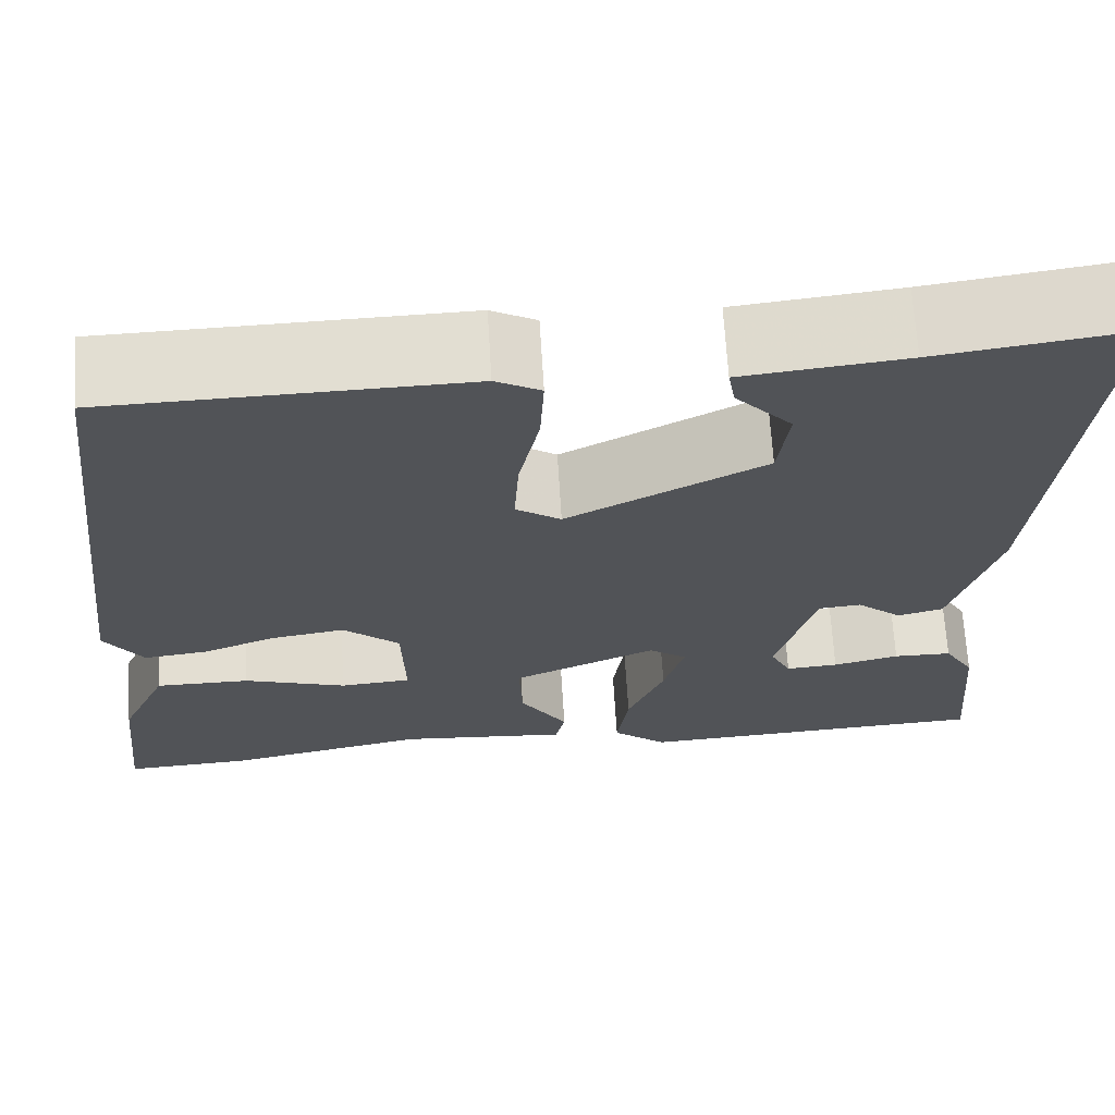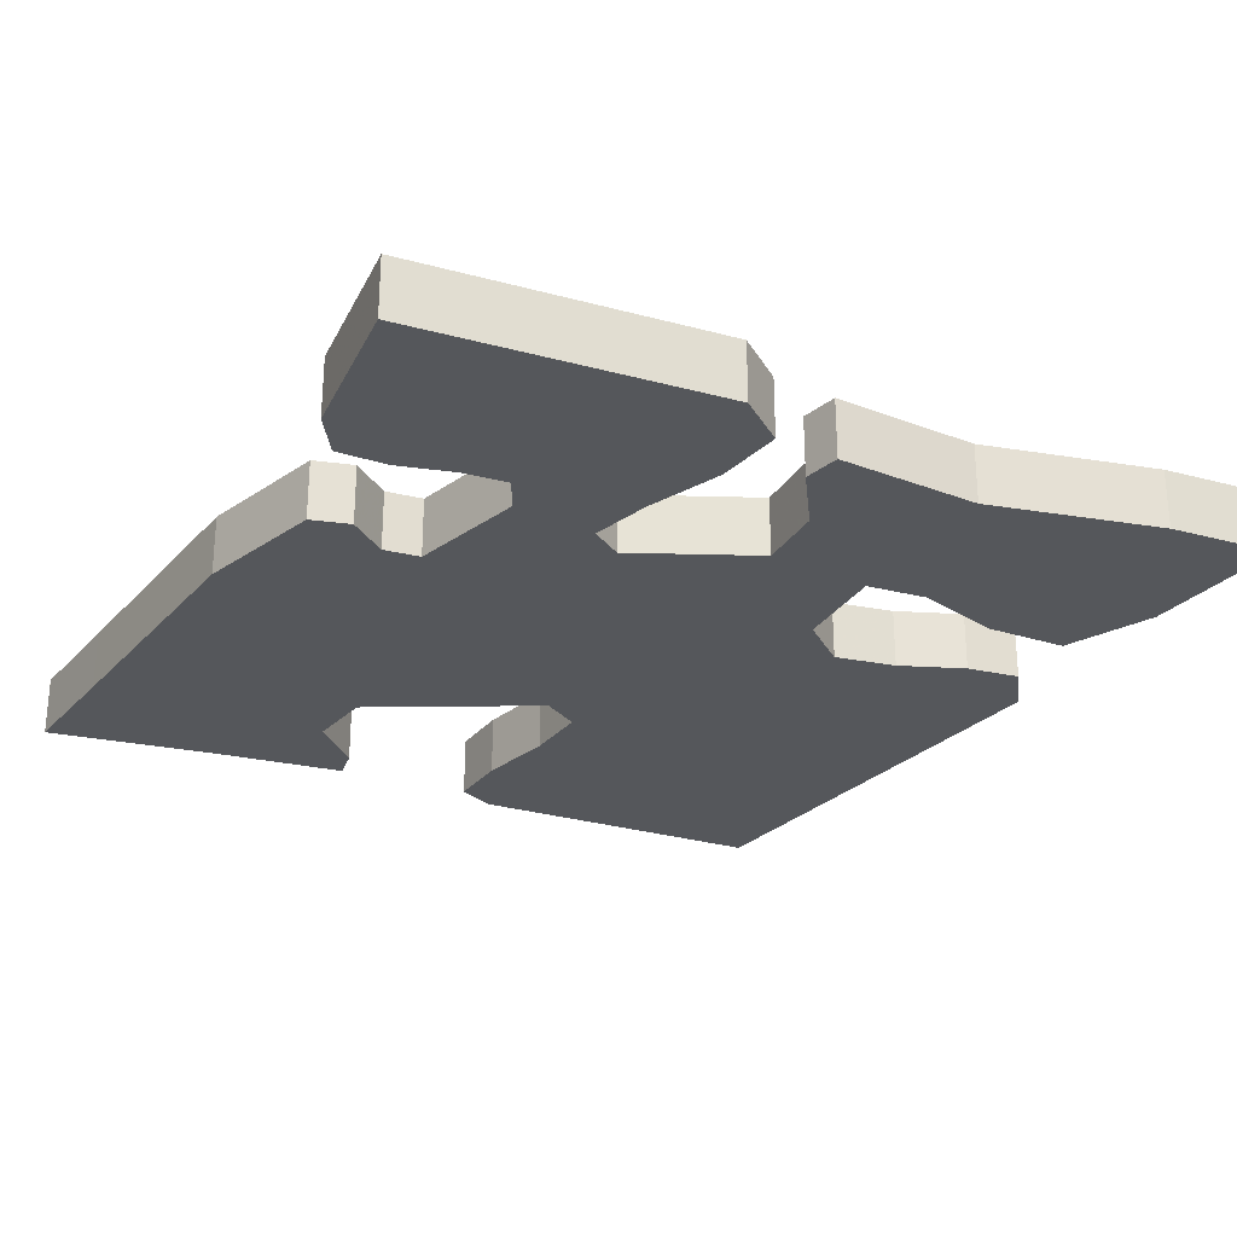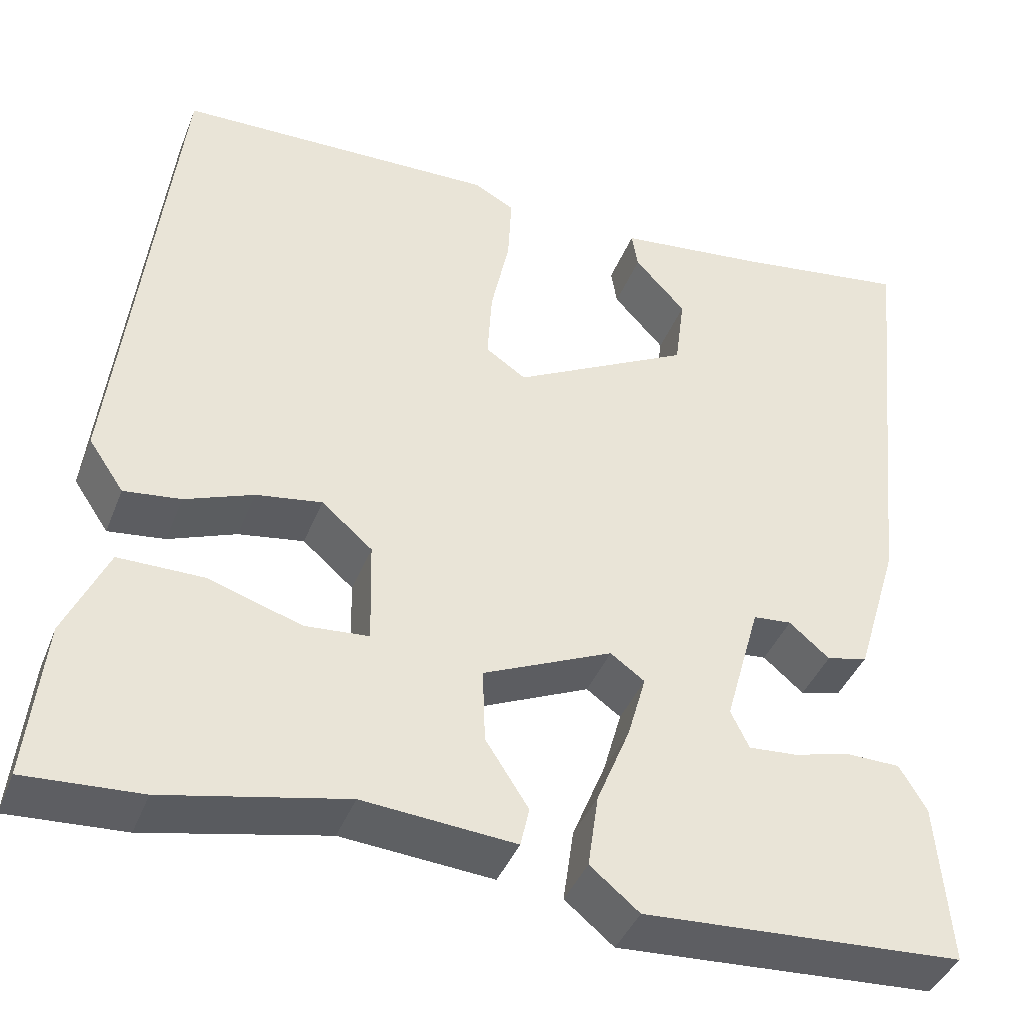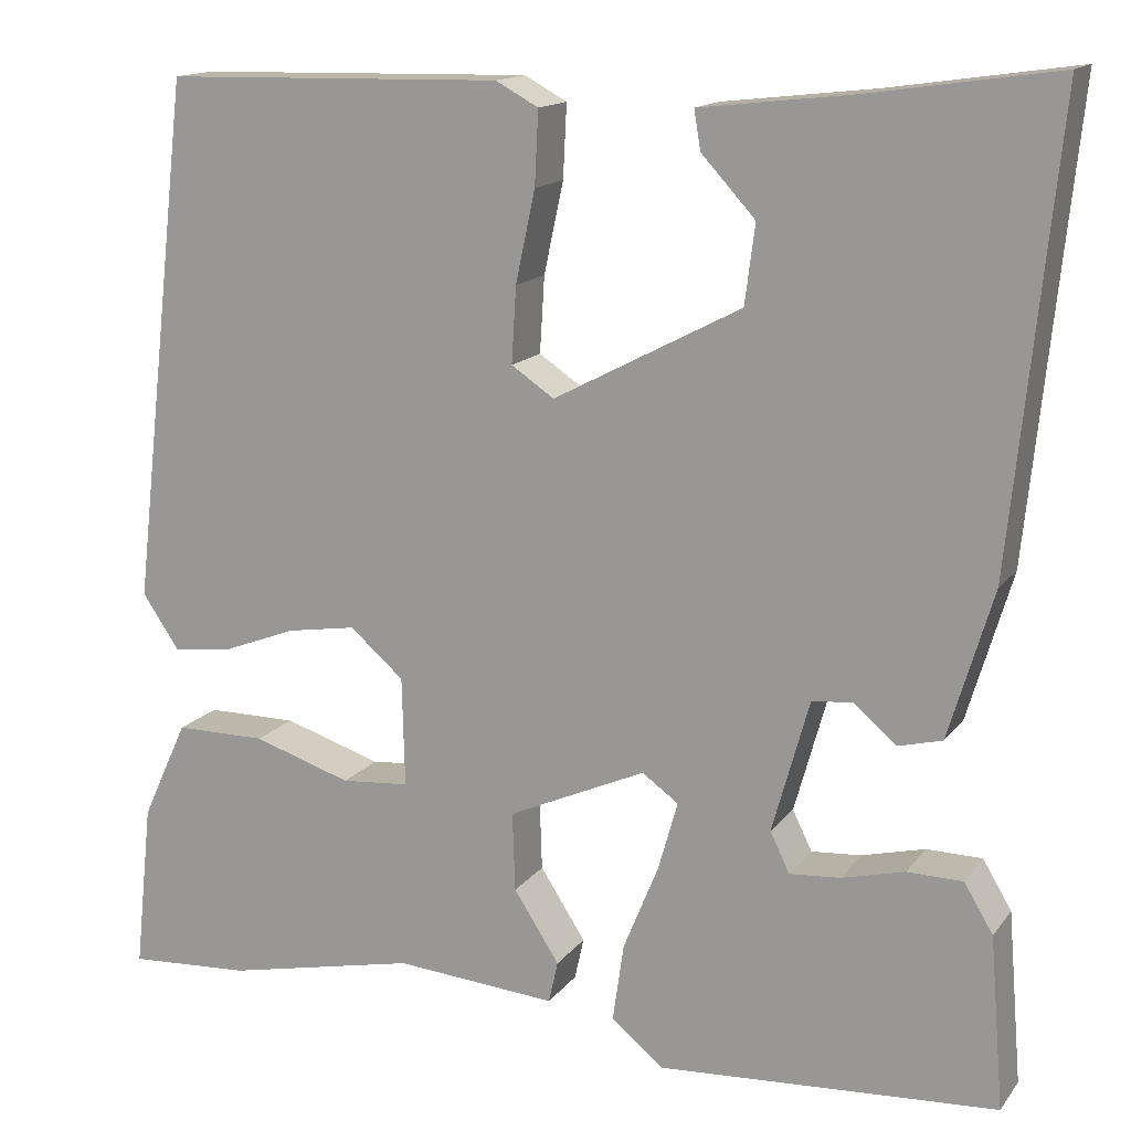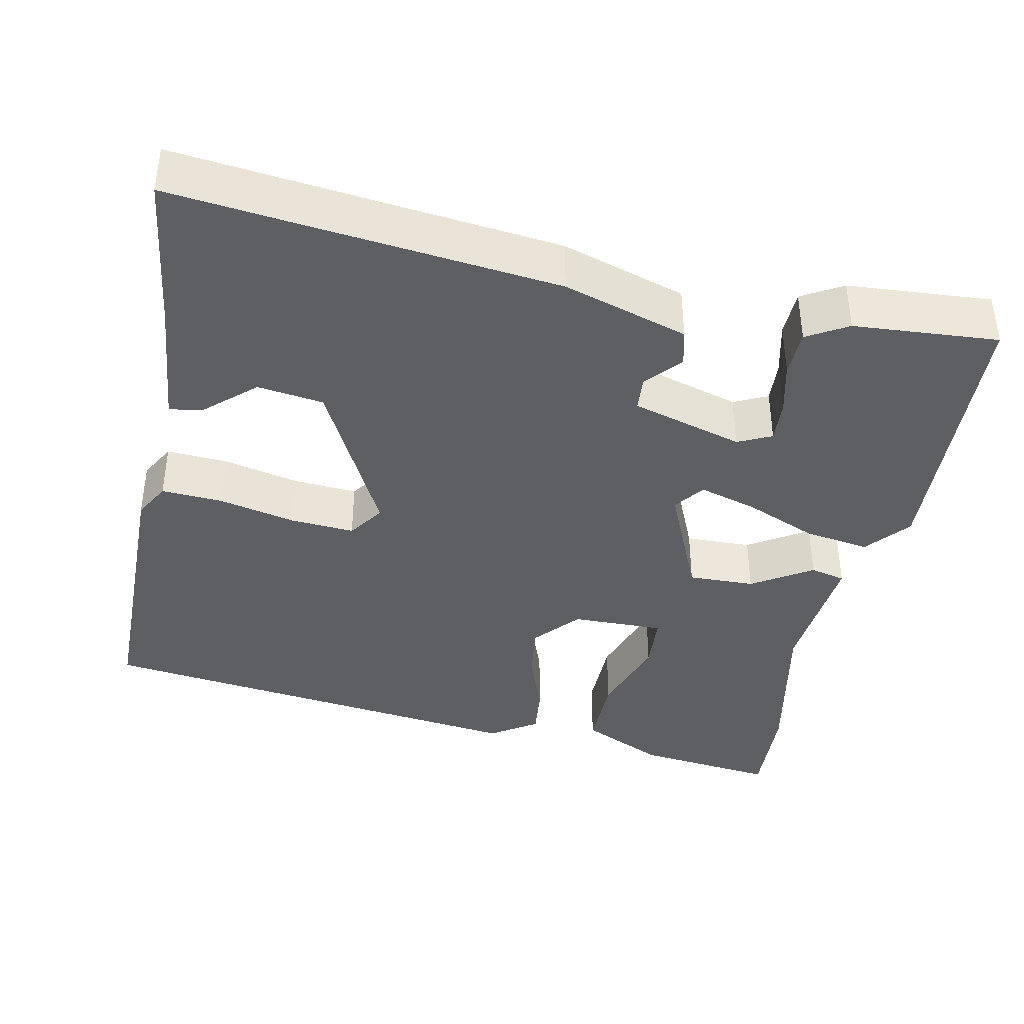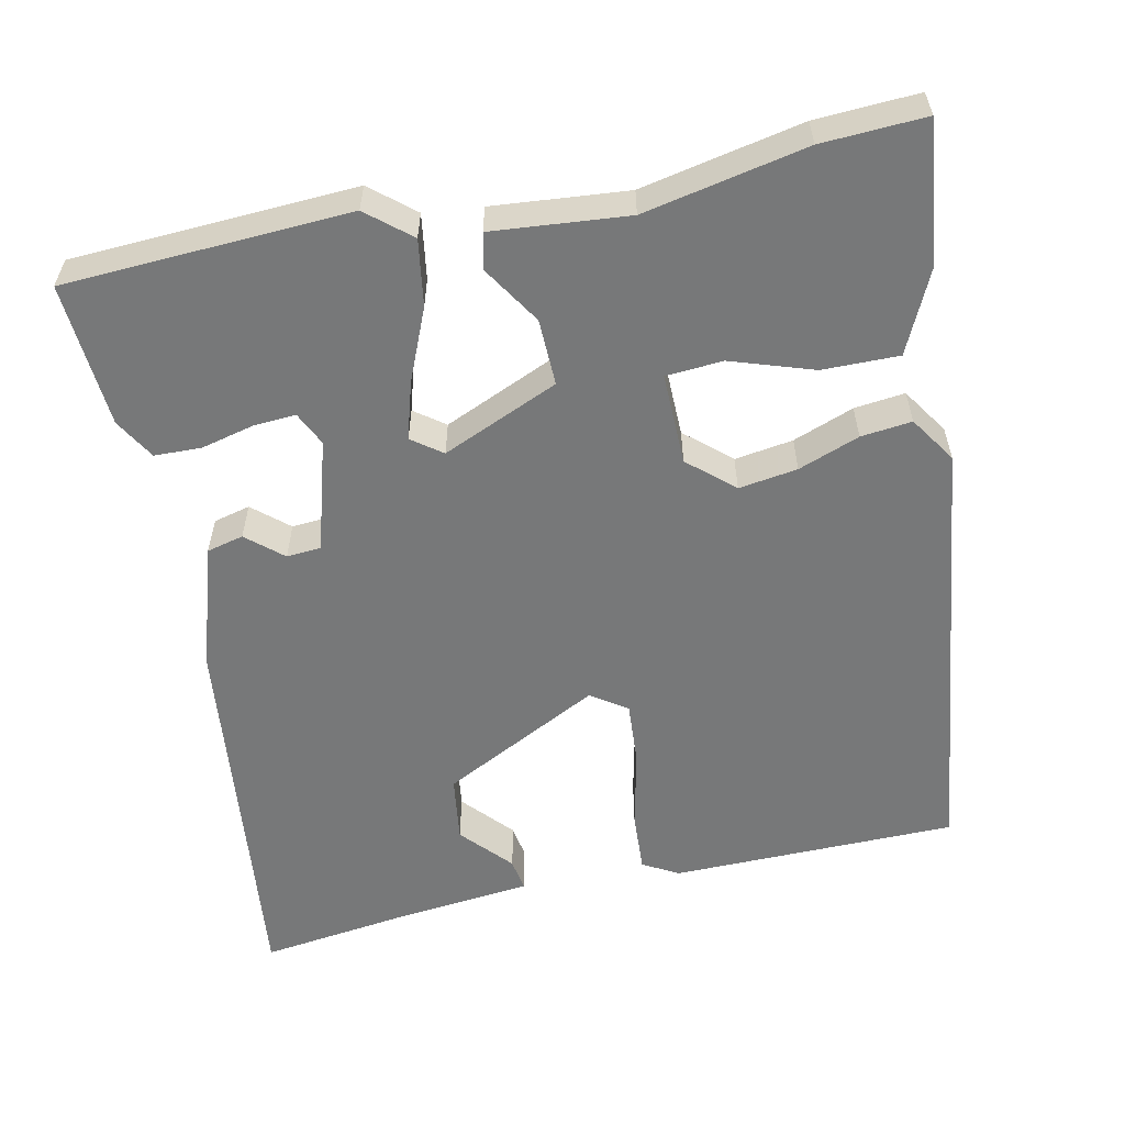
<metadata>
{"format":"obj","ext":"obj","renderer":"f3d","projection":"perspective","resolution":1024,"background":"white","views":[{"elev":67.5,"azim":-3.5,"up":"+Z"},{"elev":-26.4,"azim":153.5,"up":"+Y"},{"elev":-40.8,"azim":-20.4,"up":"+Z"},{"elev":14.7,"azim":23.6,"up":"+Z"},{"elev":-39.5,"azim":77.8,"up":"+Y"},{"elev":-57.3,"azim":-168.6,"up":"+Y"}]}
</metadata>
<code>
v 0.504 0.07 0.536
v 0.488 0.07 0.381
v 0.454 0.07 0.045
v 0.406 0.07 -0.115
v 0.359 0.07 -0.127
v 0.313 0.07 -0.088
v 0.269 0.07 -0.092
v 0.229 0.07 -0.235
v 0.25 0.07 -0.278
v 0.304 0.07 -0.274
v 0.372 0.07 -0.257
v 0.432 0.07 -0.258
v 0.463 0.07 -0.31
v 0.478 0.07 -0.495
v 0.113 0.07 -0.517
v 0.057 0.07 -0.471
v 0.069 0.07 -0.387
v 0.107 0.07 -0.294
v 0.128 0.07 -0.22
v 0.089 0.07 -0.192
v -0.059 0.07 -0.258
v -0.056 0.07 -0.343
v -0.007 0.07 -0.419
v -0.017 0.07 -0.464
v -0.191 0.07 -0.45
v -0.398 0.07 -0.494
v -0.53 0.07 -0.502
v -0.511 0.07 -0.322
v -0.462 0.07 -0.215
v -0.364 0.07 -0.215
v -0.258 0.07 -0.249
v -0.185 0.07 -0.243
v -0.188 0.07 -0.125
v -0.246 0.07 -0.075
v -0.321 0.07 -0.087
v -0.399 0.07 -0.117
v -0.464 0.07 -0.125
v -0.504 0.07 -0.066
v -0.439 0.07 0.499
v -0.073 0.07 0.507
v -0.027 0.07 0.482
v -0.031 0.07 0.403
v -0.052 0.07 0.305
v -0.057 0.07 0.223
v -0.011 0.07 0.192
v 0.191 0.07 0.298
v 0.202 0.07 0.383
v 0.144 0.07 0.446
v 0.137 0.07 0.488
v 0.304 0.07 0.507
v 0.504 0 0.536
v 0.488 0 0.381
v 0.454 0 0.045
v 0.406 0 -0.115
v 0.359 0 -0.127
v 0.313 0 -0.088
v 0.269 0 -0.092
v 0.229 0 -0.235
v 0.25 0 -0.278
v 0.304 0 -0.274
v 0.372 0 -0.257
v 0.432 0 -0.258
v 0.463 0 -0.31
v 0.478 0 -0.495
v 0.113 0 -0.517
v 0.057 0 -0.471
v 0.069 0 -0.387
v 0.107 0 -0.294
v 0.128 0 -0.22
v 0.089 0 -0.192
v -0.059 0 -0.258
v -0.056 0 -0.343
v -0.007 0 -0.419
v -0.017 0 -0.464
v -0.191 0 -0.45
v -0.398 0 -0.494
v -0.53 0 -0.502
v -0.511 0 -0.322
v -0.462 0 -0.215
v -0.364 0 -0.215
v -0.258 0 -0.249
v -0.185 0 -0.243
v -0.188 0 -0.125
v -0.246 0 -0.075
v -0.321 0 -0.087
v -0.399 0 -0.117
v -0.464 0 -0.125
v -0.504 0 -0.066
v -0.439 0 0.499
v -0.073 0 0.507
v -0.027 0 0.482
v -0.031 0 0.403
v -0.052 0 0.305
v -0.057 0 0.223
v -0.011 0 0.192
v 0.191 0 0.298
v 0.202 0 0.383
v 0.144 0 0.446
v 0.137 0 0.488
v 0.304 0 0.507
f 47 48 49 50
f 50 1 2
f 47 50 2
f 46 47 2
f 4 5 6
f 3 4 6
f 2 3 6
f 46 2 6
f 45 46 6
f 44 45 6 7
f 41 42 43
f 40 41 43
f 39 40 43
f 38 39 43
f 37 38 43
f 36 37 43
f 35 36 43
f 34 35 43 44
f 33 34 44 7
f 29 30 31
f 28 29 31
f 27 28 31
f 26 27 31
f 25 26 31
f 25 31 32
f 24 25 32
f 23 24 32
f 22 23 32
f 21 22 32 33
f 16 17 18
f 15 16 18
f 14 15 18
f 13 14 18
f 10 11 12 13
f 9 10 13 18
f 8 9 18 19
f 20 21 33 7
f 7 8 19 20
f 100 99 98 97
f 52 51 100
f 52 100 97
f 52 97 96
f 56 55 54
f 56 54 53
f 56 53 52
f 56 52 96
f 56 96 95
f 57 56 95 94
f 93 92 91
f 93 91 90
f 93 90 89
f 93 89 88
f 93 88 87
f 93 87 86
f 93 86 85
f 94 93 85 84
f 57 94 84 83
f 81 80 79
f 81 79 78
f 81 78 77
f 81 77 76
f 81 76 75
f 82 81 75
f 82 75 74
f 82 74 73
f 82 73 72
f 83 82 72 71
f 68 67 66
f 68 66 65
f 68 65 64
f 68 64 63
f 63 62 61 60
f 68 63 60 59
f 69 68 59 58
f 57 83 71 70
f 70 69 58 57
f 1 51 52 2
f 2 52 53 3
f 3 53 54 4
f 4 54 55 5
f 5 55 56 6
f 6 56 57 7
f 7 57 58 8
f 8 58 59 9
f 9 59 60 10
f 10 60 61 11
f 11 61 62 12
f 12 62 63 13
f 13 63 64 14
f 14 64 65 15
f 15 65 66 16
f 16 66 67 17
f 17 67 68 18
f 18 68 69 19
f 19 69 70 20
f 20 70 71 21
f 21 71 72 22
f 22 72 73 23
f 23 73 74 24
f 24 74 75 25
f 25 75 76 26
f 26 76 77 27
f 27 77 78 28
f 28 78 79 29
f 29 79 80 30
f 30 80 81 31
f 31 81 82 32
f 32 82 83 33
f 33 83 84 34
f 34 84 85 35
f 35 85 86 36
f 36 86 87 37
f 37 87 88 38
f 38 88 89 39
f 39 89 90 40
f 40 90 91 41
f 41 91 92 42
f 42 92 93 43
f 43 93 94 44
f 44 94 95 45
f 45 95 96 46
f 46 96 97 47
f 47 97 98 48
f 48 98 99 49
f 49 99 100 50
f 50 100 51 1

</code>
